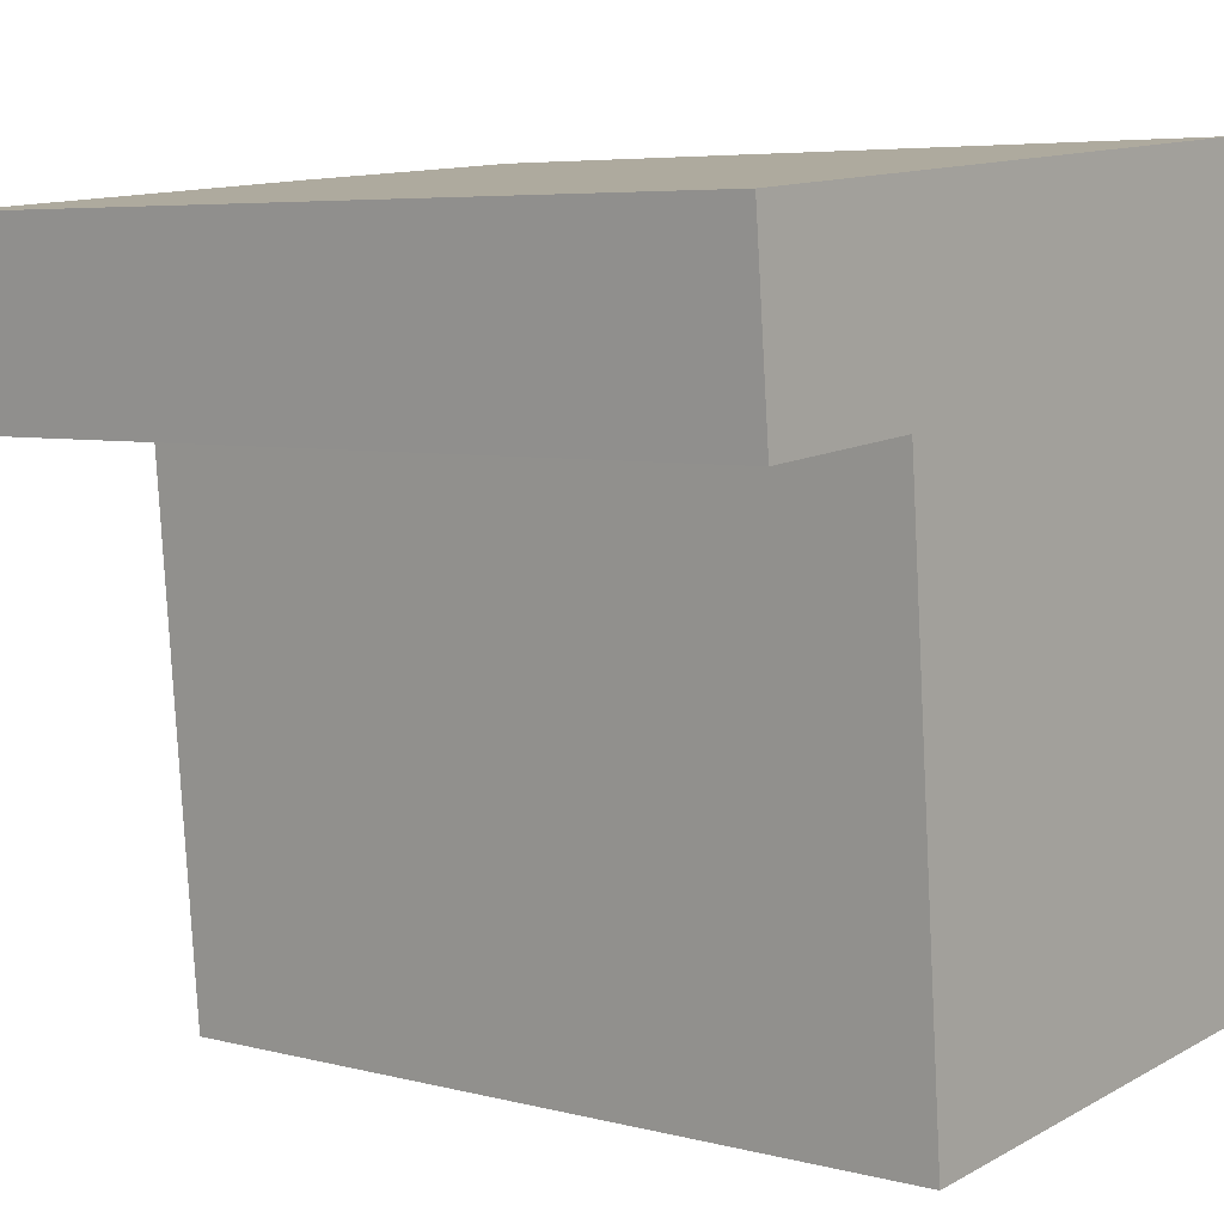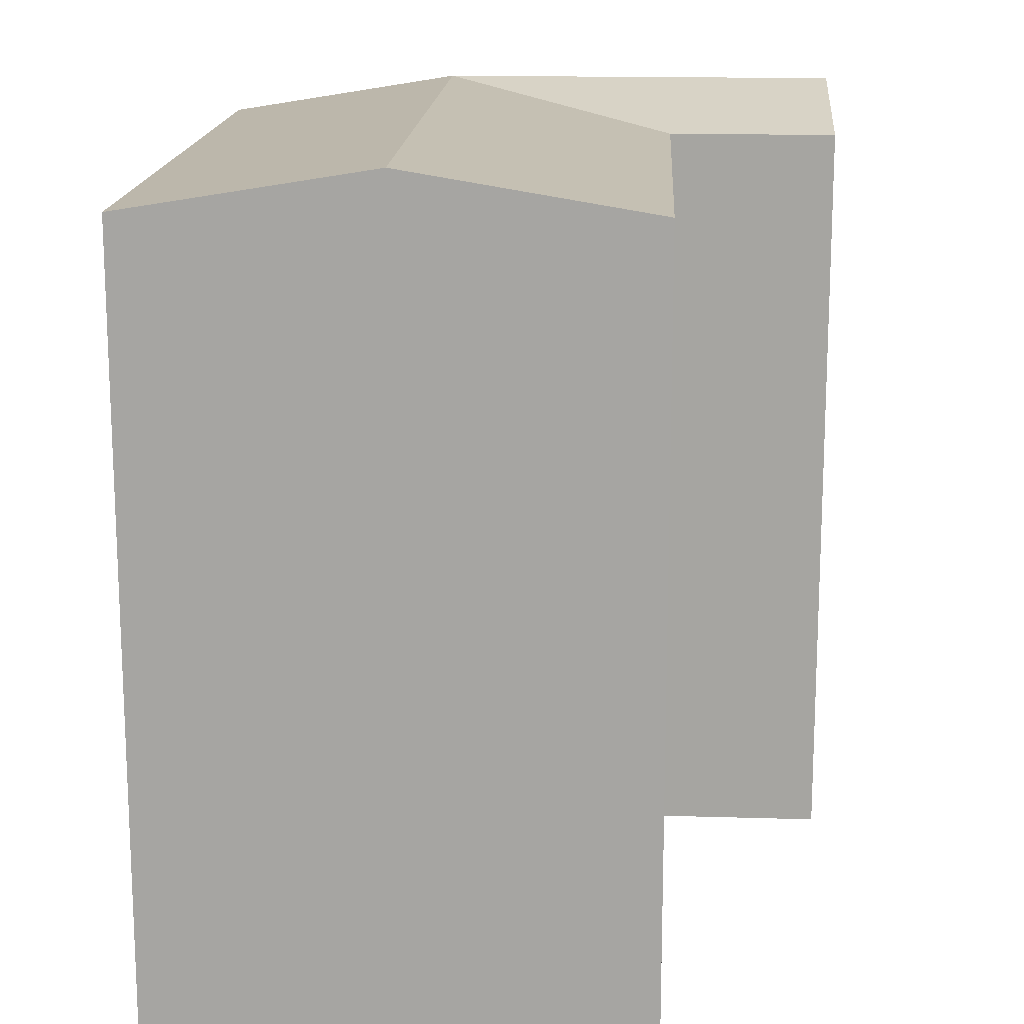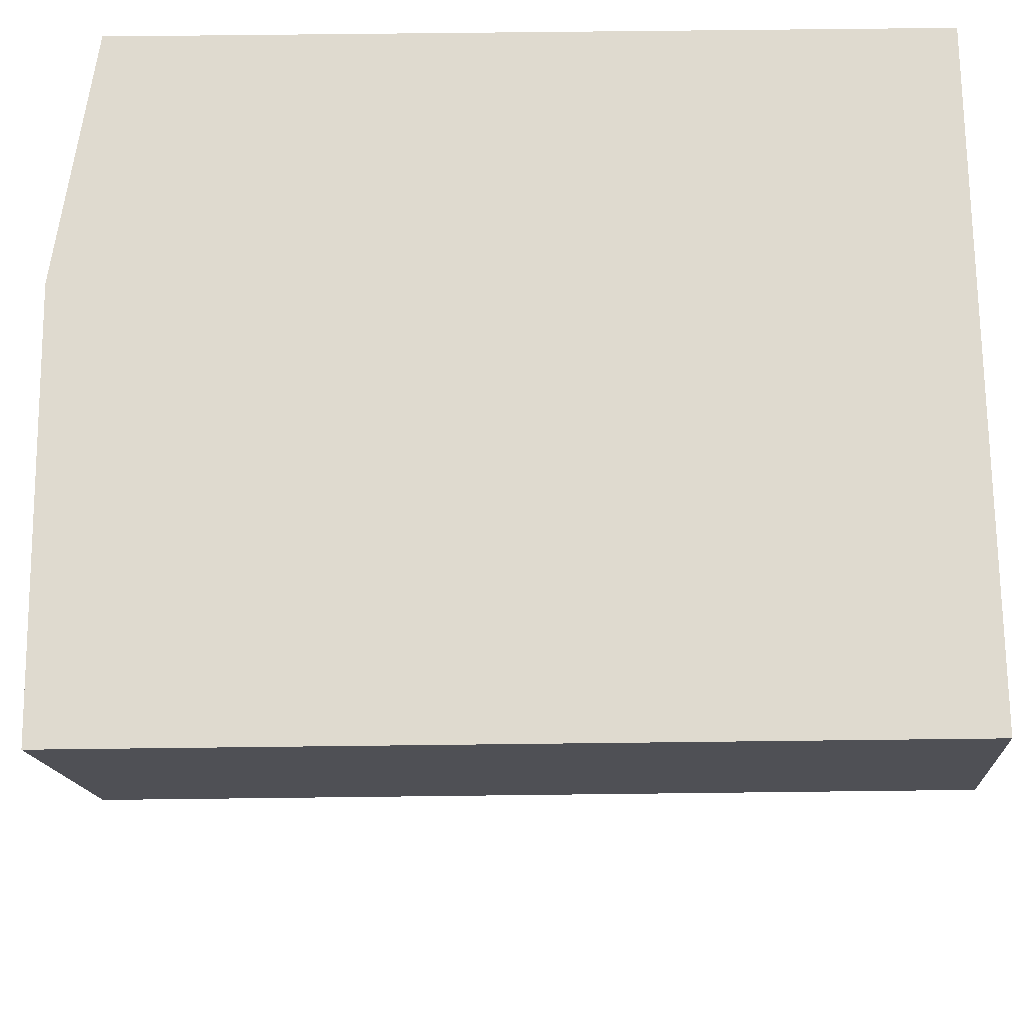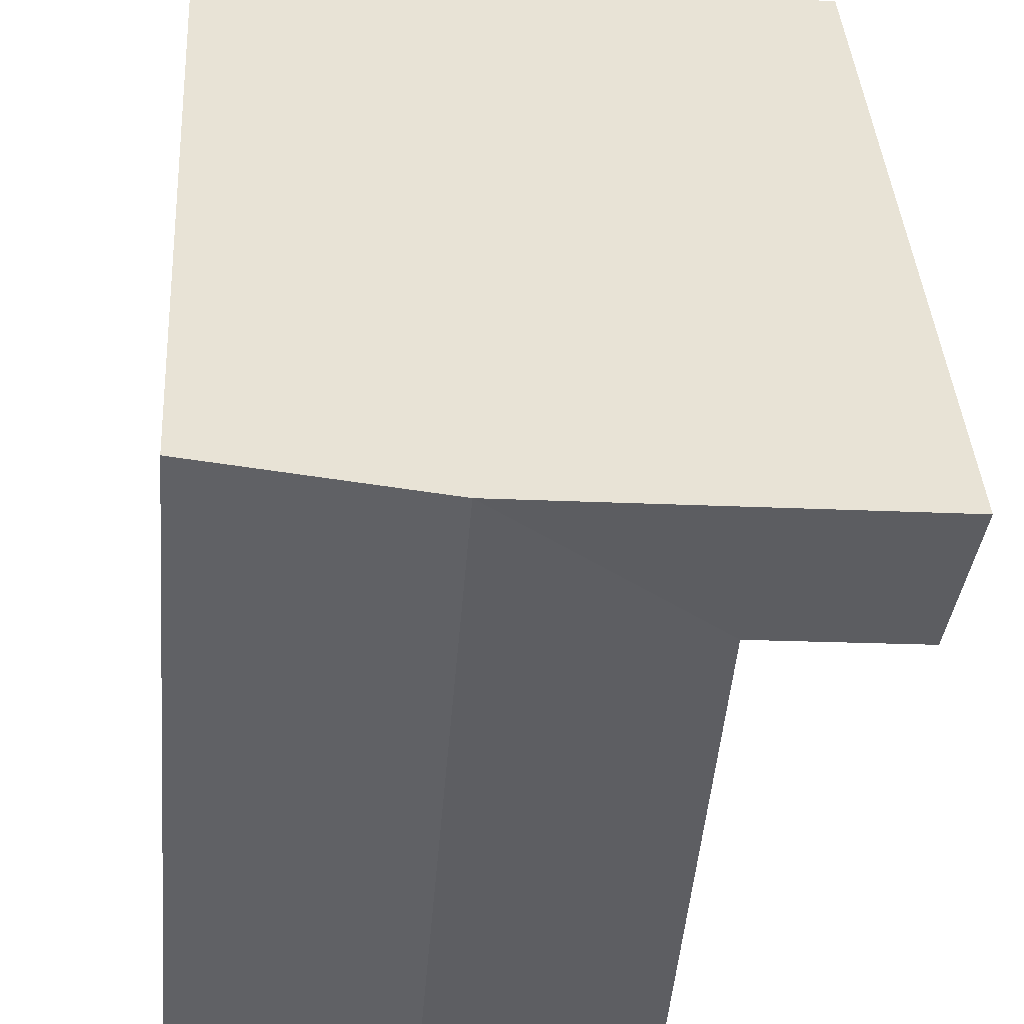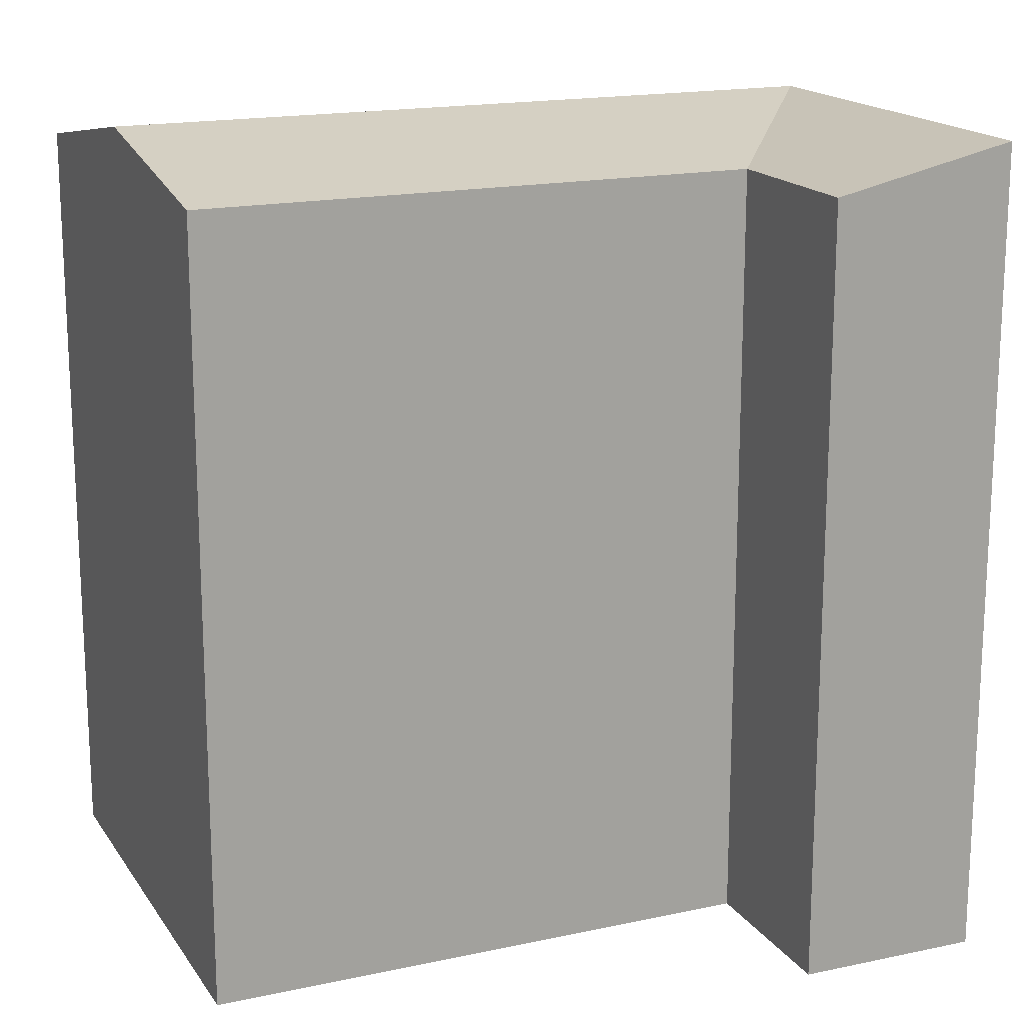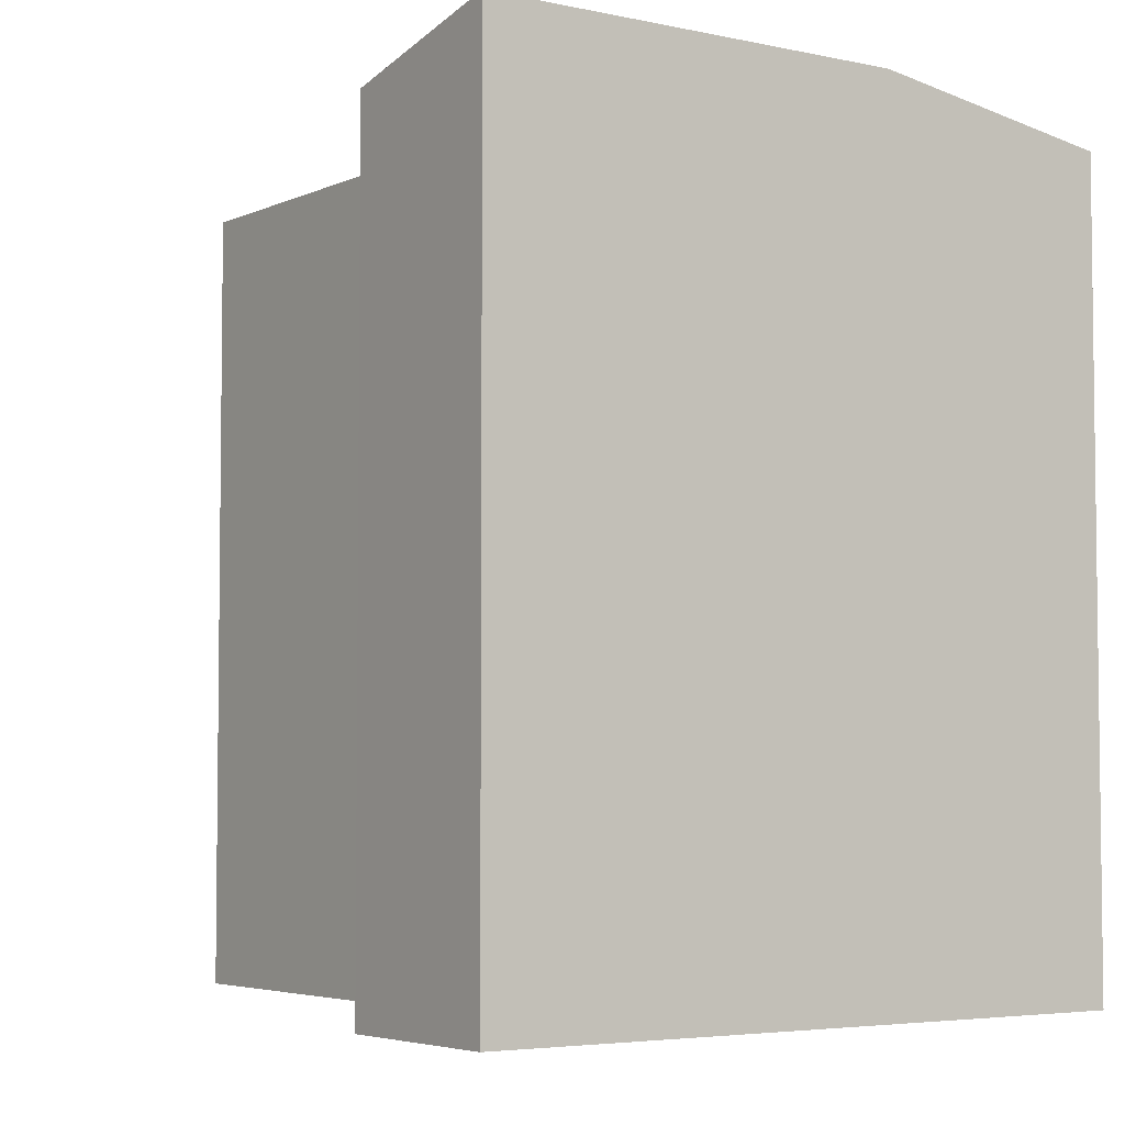
<metadata>
{"format":"obj","ext":"obj","renderer":"f3d","projection":"perspective","resolution":1024,"background":"white","views":[{"elev":5.6,"azim":-51.4,"up":"+Z"},{"elev":15.8,"azim":178.3,"up":"+Y"},{"elev":65.4,"azim":-90.7,"up":"+Z"},{"elev":40.8,"azim":176.5,"up":"+Z"},{"elev":17.1,"azim":-118.3,"up":"+Y"},{"elev":-4.5,"azim":-40.3,"up":"+Y"}]}
</metadata>
<code>
v  0 0 0
v  4.597 2.469e-16 -4.033
v  4.227 -2.413e-17 0.394
v  0.3985 2.709e-16 -4.424
v  10.15 -5.792e-17 0.9459
v  16.44 1.794e-16 -2.929
v  16.07 -9.172e-17 1.498
v  17.57 1.008e-15 -16.47
v  11.65 1.041e-15 -17.01
v  5.726 1.074e-15 -17.55
v  5.726 18.87 -17.55
v  17.57 18.87 -16.47
v  11.65 19.84 -17.01
v  16.44 18.87 -2.93
v  16.07 18.87 1.497
v  4.228 19.84 0.3934
v  10.15 19.84 0.9453
v  0.0004222 19.84 -0.0006277
v  4.597 18.87 -4.033
v  0.3989 18.87 -4.425
v  10.52 19.84 -3.482
g defaultobject
f 1 2 3
f 2 1 4
f 5 6 7
f 6 5 8
f 8 5 9
f 9 5 3
f 9 3 10
f 10 3 2
f 11 9 10
f 9 11 8
f 8 11 12
f 12 11 13
f 12 6 8
f 6 12 7
f 7 12 14
f 7 14 15
f 16 15 17
f 15 16 18
f 15 18 1
f 15 1 7
f 7 1 5
f 5 1 3
f 19 10 2
f 10 19 11
f 18 4 1
f 4 18 20
f 20 2 4
f 2 20 19
f 11 21 13
f 21 11 19
f 21 19 17
f 13 14 12
f 14 13 21
f 14 21 15
f 15 21 17
f 19 16 17
f 16 19 18
f 18 19 20

</code>
